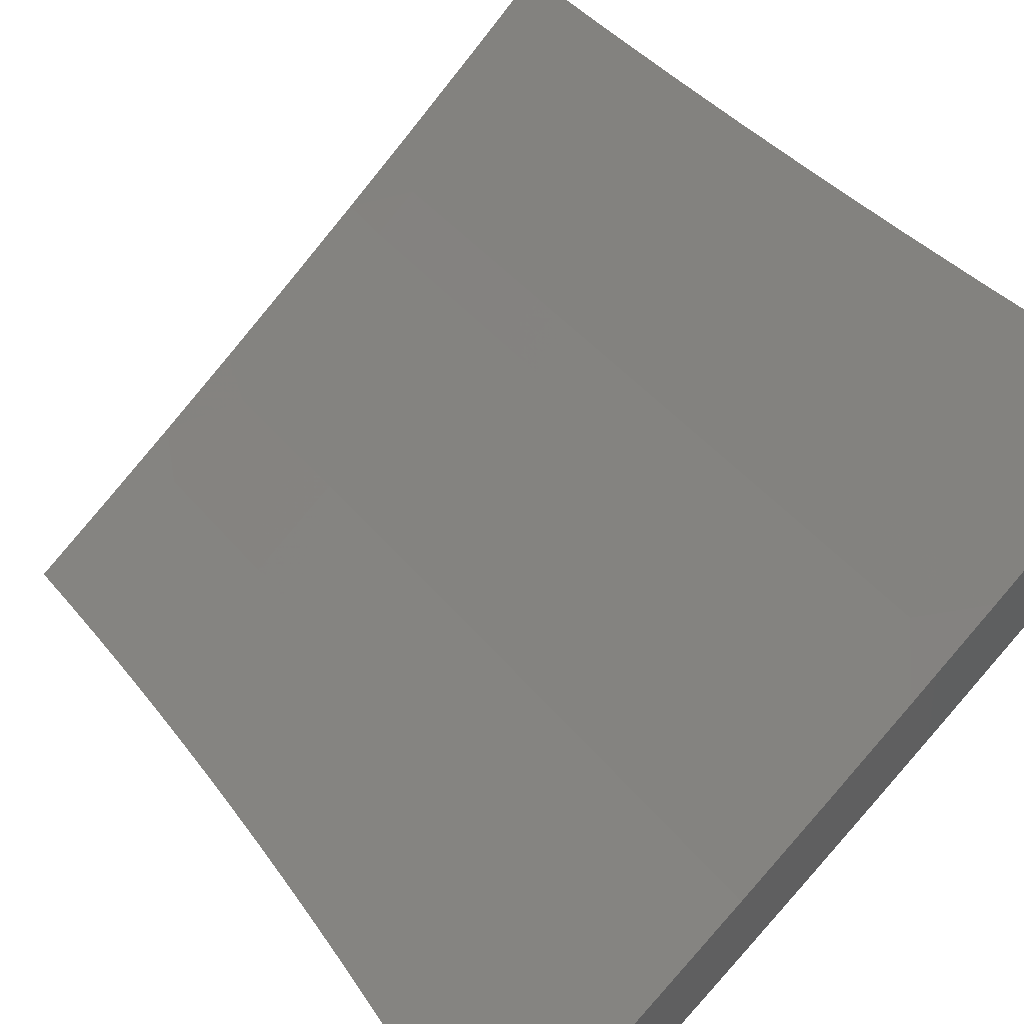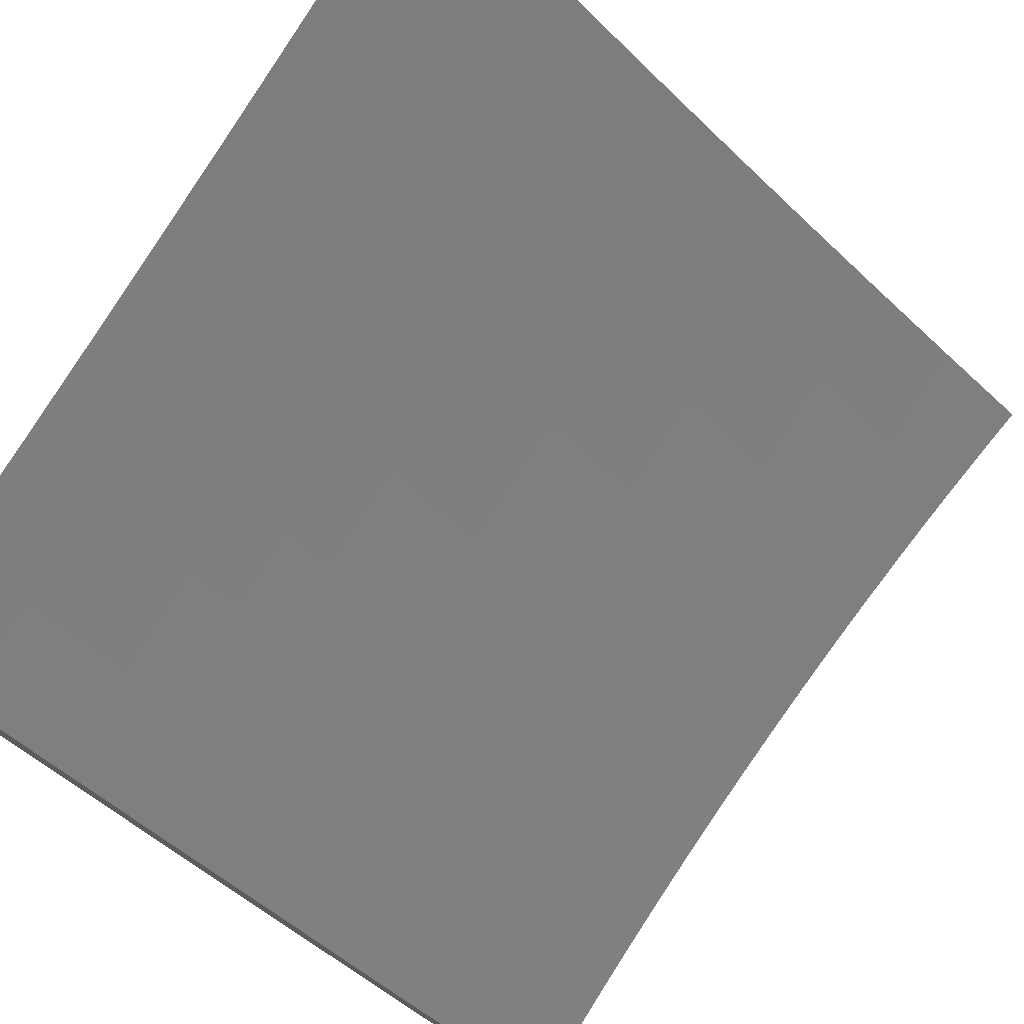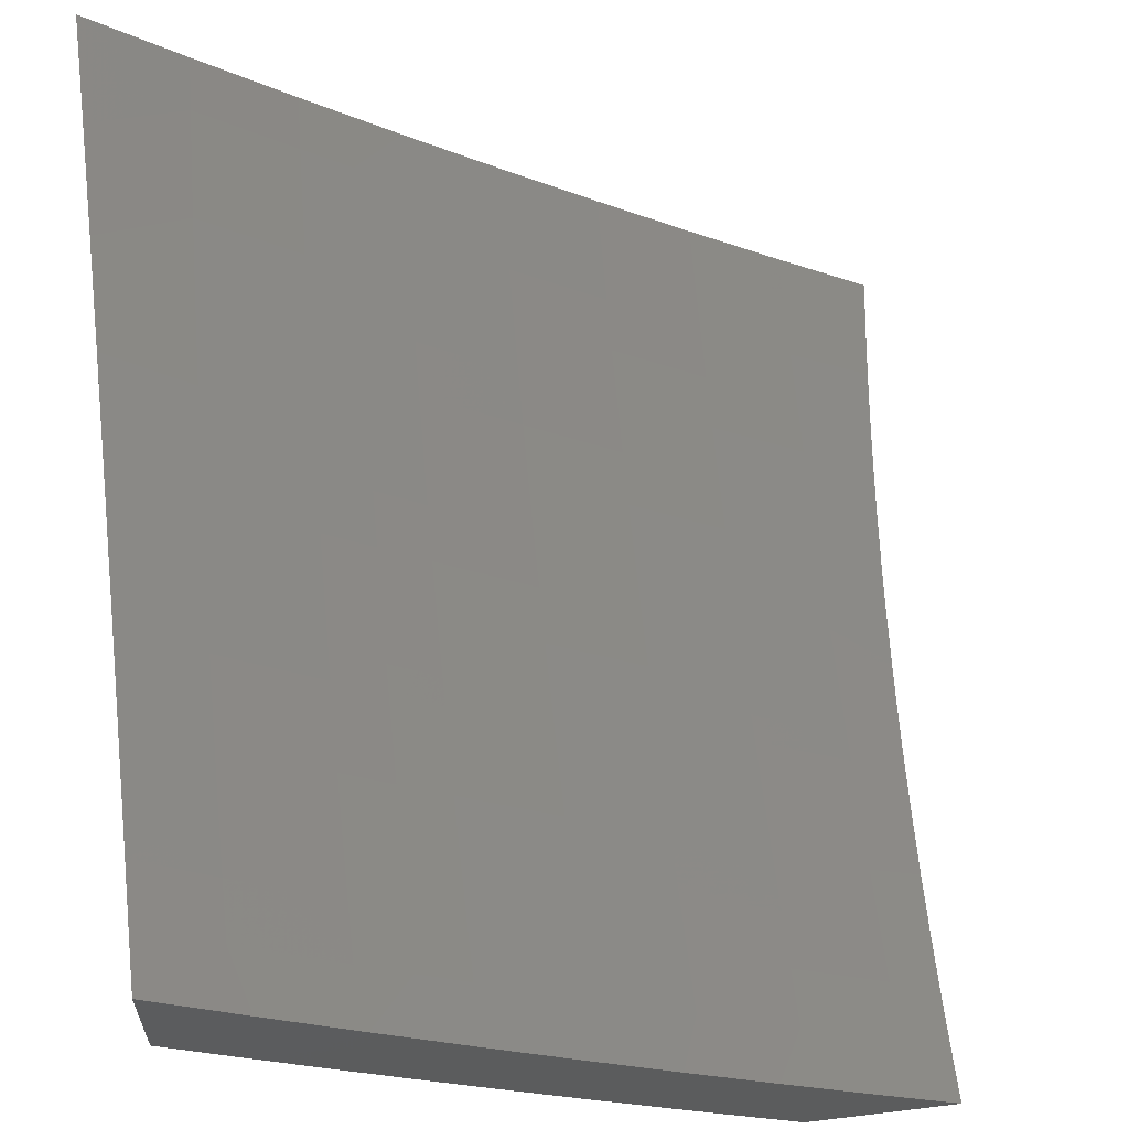
<metadata>
{"format":"stl","ext":"stl","renderer":"f3d","projection":"perspective","resolution":1024,"background":"white","views":[{"elev":46.4,"azim":-37.8,"up":"+Y"},{"elev":74.5,"azim":-148.7,"up":"+Y"},{"elev":61.0,"azim":173.0,"up":"+Y"}]}
</metadata>
<code>
# stl→obj: 337 verts, 670 faces
v 6.162 -8.945 1
v 6.269 -8.873 1
v 6.171 -8.945 0.938
v 6.272 -8.877 0.9367
v 6.179 -8.945 0.8758
v 6.275 -8.881 0.8734
v 6.187 -8.945 0.8136
v 6.278 -8.885 0.8103
v 6.195 -8.945 0.7513
v 6.28 -8.888 0.7472
v 6.201 -8.945 0.6889
v 6.282 -8.891 0.6843
v 6.208 -8.945 0.6264
v 6.284 -8.894 0.6215
v 6.213 -8.945 0.5639
v 6.286 -8.897 0.5588
v 6.287 -8.898 0.5275
v 6.394 -8.825 0.5275
v 6.395 -8.826 0.4962
v 6.501 -8.751 0.4962
v 6.502 -8.752 0.465
v 6.608 -8.676 0.465
v 6.608 -8.677 0.4338
v 6.713 -8.6 0.4338
v 6.714 -8.601 0.4026
v 6.766 -8.562 0.4026
v 6.766 -8.563 0.3714
v 6.818 -8.523 0.3714
v 6.819 -8.524 0.3403
v 6.922 -8.444 0.3403
v 6.922 -8.445 0.3092
v 7 -8.381 0.3756
v 7 -8.385 0.2505
v 6.379 -8.804 0.9367
v 6.376 -8.8 1
v 6.486 -8.73 0.9367
v 6.483 -8.725 1
v 6.591 -8.654 0.9367
v 6.588 -8.65 1
v 6.695 -8.577 0.9367
v 6.692 -8.573 1
v 6.747 -8.538 0.9367
v 6.796 -8.495 1
v 6.799 -8.499 0.9367
v 6.902 -8.419 0.9367
v 6.905 -8.423 0.8734
v 7 -8.347 0.8754
v 6.907 -8.427 0.8103
v 7 -8.358 0.7506
v 6.91 -8.43 0.7472
v 6.912 -8.433 0.6843
v 6.807 -8.509 0.7472
v 6.81 -8.512 0.6843
v 6.755 -8.549 0.7472
v 6.758 -8.552 0.6843
v 6.704 -8.588 0.7472
v 6.706 -8.591 0.6843
v 6.599 -8.665 0.7472
v 6.601 -8.668 0.6843
v 6.494 -8.74 0.7472
v 6.496 -8.743 0.6843
v 6.387 -8.815 0.7472
v 6.389 -8.818 0.6843
v 6.898 -8.415 1
v 7 -8.335 1
v 7 -8.368 0.6257
v 6.915 -8.435 0.6215
v 6.812 -8.515 0.6215
v 6.76 -8.554 0.6215
v 6.708 -8.593 0.6215
v 6.603 -8.67 0.6215
v 6.498 -8.746 0.6215
v 6.391 -8.821 0.6215
v 6.917 -8.438 0.5588
v 7 -8.375 0.5007
v 6.917 -8.439 0.5275
v 6.918 -8.44 0.4962
v 6.815 -8.519 0.5275
v 6.815 -8.52 0.4962
v 6.763 -8.558 0.5275
v 6.763 -8.559 0.4962
v 6.711 -8.597 0.5275
v 6.712 -8.598 0.4962
v 6.606 -8.674 0.5275
v 6.607 -8.675 0.4962
v 6.5 -8.75 0.5275
v 6.92 -8.442 0.4338
v 6.919 -8.441 0.465
v 7 -8.388 0.1253
v 6.924 -8.447 0.1851
v 6.923 -8.446 0.2471
v 6.819 -8.525 0.3092
v 6.767 -8.563 0.3403
v 6.714 -8.602 0.3714
v 6.609 -8.678 0.4026
v 6.503 -8.753 0.4338
v 6.396 -8.827 0.465
v 6.288 -8.899 0.4962
v 6.218 -8.945 0.5013
v 7 -8.389 0
v 6.925 -8.448 0.06157
v 6.924 -8.447 0.1233
v 6.821 -8.527 0.1851
v 6.82 -8.526 0.2471
v 6.768 -8.565 0.2471
v 6.767 -8.564 0.3092
v 6.715 -8.603 0.3092
v 6.715 -8.602 0.3403
v 6.61 -8.68 0.3403
v 6.61 -8.679 0.3714
v 6.504 -8.755 0.3714
v 6.503 -8.754 0.4026
v 6.397 -8.828 0.4026
v 6.396 -8.828 0.4338
v 6.289 -8.901 0.4338
v 6.288 -8.9 0.465
v 6.223 -8.945 0.4386
v 6.907 -8.462 4.174e-17
v 6.822 -8.528 0.06157
v 6.821 -8.527 0.1233
v 6.769 -8.567 0.1233
v 6.769 -8.566 0.1851
v 6.717 -8.605 0.1851
v 6.716 -8.604 0.2471
v 6.611 -8.681 0.2471
v 6.611 -8.68 0.3092
v 6.505 -8.756 0.3092
v 6.504 -8.755 0.3403
v 6.398 -8.83 0.3403
v 6.397 -8.829 0.3714
v 6.29 -8.903 0.3714
v 6.29 -8.902 0.4026
v 6.227 -8.945 0.376
v 6.814 -8.534 1.518e-16
v 6.77 -8.567 0.06157
v 6.717 -8.606 0.1233
v 6.612 -8.682 0.1851
v 6.506 -8.757 0.2471
v 6.398 -8.831 0.3092
v 6.291 -8.903 0.3403
v 6.72 -8.605 3.074e-16
v 6.718 -8.606 0.06157
v 6.612 -8.683 0.1233
v 6.506 -8.758 0.1851
v 6.399 -8.832 0.2471
v 6.291 -8.904 0.3092
v 6.23 -8.945 0.3133
v 6.625 -8.675 4.857e-16
v 6.613 -8.683 0.06157
v 6.507 -8.759 0.1233
v 6.4 -8.833 0.1851
v 6.292 -8.905 0.2471
v 6.233 -8.945 0.2507
v 6.529 -8.744 6.641e-16
v 6.507 -8.759 0.06157
v 6.4 -8.834 0.1233
v 6.293 -8.906 0.1851
v 6.235 -8.945 0.188
v 6.432 -8.812 8.197e-16
v 6.401 -8.834 0.06157
v 6.293 -8.907 0.1233
v 6.236 -8.945 0.1253
v 6.335 -8.879 9.297e-16
v 6.293 -8.907 0.06157
v 6.237 -8.945 0.06266
v 6.237 -8.945 9.714e-16
v 6.382 -8.808 0.8734
v 6.489 -8.734 0.8734
v 6.594 -8.658 0.8734
v 6.698 -8.581 0.8734
v 6.75 -8.542 0.8734
v 6.802 -8.503 0.8734
v 6.385 -8.812 0.8103
v 6.491 -8.737 0.8103
v 6.597 -8.661 0.8103
v 6.701 -8.584 0.8103
v 6.753 -8.546 0.8103
v 6.805 -8.506 0.8103
v 6.393 -8.823 0.5588
v 6.5 -8.749 0.5588
v 6.605 -8.673 0.5588
v 6.71 -8.596 0.5588
v 6.762 -8.557 0.5588
v 6.814 -8.517 0.5588
v 6.712 -8.599 0.465
v 6.764 -8.56 0.465
v 6.816 -8.521 0.465
v 6.765 -8.561 0.4338
v 6.818 -8.522 0.4026
v 6.921 -8.443 0.3714
v 6.817 -8.522 0.4338
v 6.921 -8.443 0.4026
v 6.324 -8.945 1
v 6.333 -8.945 0.938
v 6.342 -8.945 0.8759
v 6.349 -8.945 0.8137
v 6.357 -8.945 0.7515
v 6.363 -8.945 0.6891
v 6.369 -8.945 0.6267
v 6.375 -8.945 0.5643
v 6.38 -8.945 0.5018
v 6.384 -8.945 0.4392
v 6.388 -8.945 0.3766
v 6.391 -8.945 0.3139
v 6.394 -8.945 0.2512
v 6.396 -8.945 0.1884
v 6.397 -8.945 0.1257
v 6.398 -8.945 0.06284
v 6.398 -8.945 0
v 7 -8.463 0.8754
v 7 -8.45 1
v 6.921 -8.519 0.9367
v 6.918 -8.515 1
v 6.835 -8.579 1
v 6.838 -8.583 0.9367
v 6.751 -8.642 1
v 6.754 -8.646 0.9367
v 6.667 -8.704 1
v 6.67 -8.708 0.9367
v 6.582 -8.766 1
v 6.585 -8.77 0.9367
v 6.497 -8.826 1
v 6.5 -8.83 0.9367
v 6.411 -8.886 1
v 6.414 -8.89 0.9367
v 6.417 -8.894 0.8734
v 6.419 -8.898 0.8103
v 6.421 -8.901 0.7473
v 6.424 -8.904 0.6843
v 6.426 -8.907 0.6215
v 6.427 -8.909 0.5588
v 6.429 -8.911 0.4962
v 6.43 -8.913 0.4338
v 6.432 -8.915 0.3714
v 6.433 -8.917 0.3092
v 6.433 -8.918 0.2471
v 6.434 -8.919 0.1851
v 6.435 -8.919 0.1233
v 6.435 -8.92 0.06158
v 6.475 -8.892 -3.825e-52
v 6.521 -8.86 0.06158
v 6.551 -8.838 -5.62e-52
v 6.607 -8.799 0.06158
v 6.627 -8.784 -5.854e-52
v 6.692 -8.737 0.06158
v 6.703 -8.729 -4.996e-52
v 6.776 -8.675 0.06158
v 6.778 -8.674 -3.513e-52
v 6.852 -8.618 -1.873e-52
v 6.86 -8.611 0.06158
v 6.926 -8.561 -5.464e-53
v 6.944 -8.547 0.06158
v 7 -8.503 0
v 7 -8.503 0.1252
v 7 -8.5 0.2505
v 6.943 -8.546 0.1851
v 6.943 -8.547 0.1233
v 6.86 -8.611 0.1233
v 6.776 -8.674 0.1233
v 6.691 -8.737 0.1233
v 6.606 -8.798 0.1233
v 6.521 -8.859 0.1233
v 7 -8.496 0.3756
v 6.941 -8.544 0.3092
v 6.942 -8.545 0.2471
v 6.859 -8.609 0.2471
v 6.859 -8.61 0.1851
v 6.775 -8.673 0.2471
v 6.775 -8.674 0.1851
v 6.69 -8.735 0.2471
v 6.691 -8.736 0.1851
v 6.605 -8.797 0.2471
v 6.606 -8.798 0.1851
v 6.52 -8.858 0.2471
v 6.52 -8.859 0.1851
v 7 -8.49 0.5007
v 6.939 -8.541 0.4338
v 6.94 -8.543 0.3714
v 6.857 -8.607 0.3714
v 6.858 -8.608 0.3092
v 6.773 -8.67 0.3714
v 6.774 -8.672 0.3092
v 6.688 -8.733 0.3714
v 6.689 -8.734 0.3092
v 6.603 -8.794 0.3714
v 6.604 -8.796 0.3092
v 6.518 -8.855 0.3714
v 6.519 -8.857 0.3092
v 7 -8.483 0.6257
v 6.936 -8.537 0.5588
v 6.937 -8.539 0.4962
v 6.854 -8.603 0.4962
v 6.856 -8.605 0.4338
v 6.77 -8.667 0.4962
v 6.772 -8.669 0.4338
v 6.686 -8.729 0.4962
v 6.687 -8.731 0.4338
v 6.601 -8.791 0.4962
v 6.602 -8.793 0.4338
v 6.515 -8.851 0.4962
v 6.517 -8.853 0.4338
v 7 -8.474 0.7506
v 6.932 -8.532 0.6843
v 6.934 -8.535 0.6215
v 6.85 -8.599 0.6215
v 6.852 -8.601 0.5588
v 6.767 -8.662 0.6215
v 6.768 -8.664 0.5588
v 6.682 -8.724 0.6215
v 6.684 -8.727 0.5588
v 6.597 -8.786 0.6215
v 6.599 -8.788 0.5588
v 6.512 -8.847 0.6215
v 6.514 -8.849 0.5588
v 6.927 -8.526 0.8103
v 6.929 -8.529 0.7473
v 6.846 -8.593 0.7473
v 6.848 -8.596 0.6843
v 6.762 -8.656 0.7473
v 6.765 -8.659 0.6843
v 6.678 -8.719 0.7473
v 6.68 -8.722 0.6843
v 6.593 -8.78 0.7473
v 6.595 -8.783 0.6843
v 6.508 -8.841 0.7473
v 6.51 -8.844 0.6843
v 6.924 -8.523 0.8734
v 6.841 -8.587 0.8734
v 6.843 -8.59 0.8103
v 6.757 -8.65 0.8734
v 6.76 -8.653 0.8103
v 6.675 -8.715 0.8103
v 6.591 -8.777 0.8103
v 6.505 -8.838 0.8103
v 6.673 -8.712 0.8734
v 6.588 -8.773 0.8734
v 6.503 -8.834 0.8734
f 1 2 3
f 3 2 4
f 3 4 5
f 5 4 6
f 5 6 7
f 7 6 8
f 7 8 9
f 9 8 10
f 9 10 11
f 11 10 12
f 11 12 13
f 13 12 14
f 13 14 15
f 15 14 16
f 15 16 17
f 17 16 18
f 17 18 19
f 19 18 20
f 19 20 21
f 21 20 22
f 21 22 23
f 23 22 24
f 23 24 25
f 25 24 26
f 25 26 27
f 27 26 28
f 27 28 29
f 29 28 30
f 29 30 31
f 31 30 32
f 31 32 33
f 4 2 34
f 34 2 35
f 34 35 36
f 36 35 37
f 36 37 38
f 38 37 39
f 38 39 40
f 40 39 41
f 40 41 42
f 42 41 43
f 42 43 44
f 44 43 45
f 44 45 46
f 46 45 47
f 46 47 48
f 48 47 49
f 48 49 50
f 50 49 51
f 50 51 52
f 52 51 53
f 52 53 54
f 54 53 55
f 54 55 56
f 56 55 57
f 56 57 58
f 58 57 59
f 58 59 60
f 60 59 61
f 60 61 62
f 62 61 63
f 62 63 10
f 10 63 12
f 43 64 45
f 45 64 65
f 45 65 47
f 49 66 51
f 51 66 67
f 51 67 53
f 53 67 68
f 53 68 55
f 55 68 69
f 55 69 57
f 57 69 70
f 57 70 59
f 59 70 71
f 59 71 61
f 61 71 72
f 61 72 63
f 63 72 73
f 63 73 12
f 12 73 14
f 67 66 74
f 74 66 75
f 74 75 76
f 76 75 77
f 76 77 78
f 78 77 79
f 78 79 80
f 80 79 81
f 80 81 82
f 82 81 83
f 82 83 84
f 84 83 85
f 84 85 86
f 86 85 20
f 86 20 18
f 32 87 75
f 75 87 88
f 75 88 77
f 77 88 79
f 89 90 33
f 33 90 91
f 33 91 31
f 31 91 92
f 31 92 29
f 29 92 93
f 29 93 27
f 27 93 94
f 27 94 25
f 25 94 95
f 25 95 23
f 23 95 96
f 23 96 21
f 21 96 97
f 21 97 19
f 19 97 98
f 19 98 17
f 17 98 99
f 17 99 15
f 100 101 89
f 89 101 102
f 89 102 90
f 90 102 103
f 90 103 104
f 104 103 105
f 104 105 106
f 106 105 107
f 106 107 108
f 108 107 109
f 108 109 110
f 110 109 111
f 110 111 112
f 112 111 113
f 112 113 114
f 114 113 115
f 114 115 116
f 116 115 117
f 116 117 99
f 100 118 101
f 101 118 119
f 101 119 120
f 120 119 121
f 120 121 122
f 122 121 123
f 122 123 124
f 124 123 125
f 124 125 126
f 126 125 127
f 126 127 128
f 128 127 129
f 128 129 130
f 130 129 131
f 130 131 132
f 132 131 133
f 132 133 117
f 118 134 119
f 119 134 135
f 119 135 121
f 121 135 136
f 121 136 123
f 123 136 137
f 123 137 125
f 125 137 138
f 125 138 127
f 127 138 139
f 127 139 129
f 129 139 140
f 129 140 131
f 131 140 133
f 134 141 135
f 135 141 142
f 135 142 136
f 136 142 143
f 136 143 137
f 137 143 144
f 137 144 138
f 138 144 145
f 138 145 139
f 139 145 146
f 139 146 140
f 140 146 147
f 140 147 133
f 141 148 142
f 142 148 149
f 142 149 143
f 143 149 150
f 143 150 144
f 144 150 151
f 144 151 145
f 145 151 152
f 145 152 146
f 146 152 153
f 146 153 147
f 148 154 149
f 149 154 155
f 149 155 150
f 150 155 156
f 150 156 151
f 151 156 157
f 151 157 152
f 152 157 158
f 152 158 153
f 154 159 155
f 155 159 160
f 155 160 156
f 156 160 161
f 156 161 157
f 157 161 162
f 157 162 158
f 159 163 160
f 160 163 164
f 160 164 161
f 161 164 165
f 161 165 162
f 163 166 164
f 164 166 165
f 6 4 167
f 167 4 34
f 167 34 168
f 168 34 36
f 168 36 169
f 169 36 38
f 169 38 170
f 170 38 40
f 170 40 171
f 171 40 42
f 171 42 172
f 172 42 44
f 172 44 46
f 62 10 8
f 8 6 173
f 173 6 167
f 173 167 174
f 174 167 168
f 174 168 175
f 175 168 169
f 175 169 176
f 176 169 170
f 176 170 177
f 177 170 171
f 177 171 178
f 178 171 172
f 178 172 48
f 48 172 46
f 16 14 179
f 179 14 73
f 179 73 180
f 180 73 72
f 180 72 181
f 181 72 71
f 181 71 182
f 182 71 70
f 182 70 183
f 183 70 69
f 183 69 184
f 184 69 68
f 184 68 74
f 74 68 67
f 116 99 98
f 132 117 115
f 114 116 97
f 97 116 98
f 130 132 113
f 113 132 115
f 60 62 173
f 173 62 8
f 60 173 174
f 86 18 179
f 179 18 16
f 86 179 180
f 112 114 96
f 96 114 97
f 128 130 111
f 111 130 113
f 58 60 174
f 58 174 175
f 84 86 180
f 84 180 181
f 22 20 85
f 110 112 95
f 95 112 96
f 126 128 109
f 109 128 111
f 56 58 175
f 56 175 176
f 82 84 181
f 82 181 182
f 22 85 185
f 185 85 83
f 185 83 186
f 186 83 81
f 186 81 187
f 187 81 79
f 187 79 88
f 108 110 94
f 94 110 95
f 124 126 107
f 107 126 109
f 54 56 176
f 54 176 177
f 80 82 182
f 80 182 183
f 22 185 24
f 24 185 188
f 24 188 26
f 26 188 189
f 26 189 28
f 28 189 190
f 28 190 30
f 30 190 32
f 188 185 186
f 106 108 93
f 93 108 94
f 122 124 105
f 105 124 107
f 52 54 177
f 52 177 178
f 78 80 183
f 78 183 184
f 188 186 191
f 191 186 187
f 191 187 87
f 87 187 88
f 104 106 92
f 92 106 93
f 120 122 103
f 103 122 105
f 52 178 50
f 50 178 48
f 78 184 76
f 76 184 74
f 87 192 191
f 191 192 189
f 191 189 188
f 32 190 192
f 192 190 189
f 192 87 32
f 104 92 91
f 91 90 104
f 120 103 102
f 102 101 120
f 1 3 193
f 193 3 5
f 193 5 7
f 7 9 193
f 193 9 11
f 193 11 194
f 194 11 13
f 194 13 195
f 195 13 15
f 195 15 196
f 196 15 197
f 197 15 99
f 197 99 198
f 198 99 117
f 198 117 199
f 199 117 133
f 199 133 200
f 200 133 201
f 201 133 147
f 201 147 202
f 202 147 153
f 202 153 203
f 203 153 204
f 204 153 158
f 204 158 205
f 205 158 162
f 205 162 206
f 206 162 207
f 207 162 165
f 207 165 208
f 208 165 166
f 208 166 209
f 210 211 212
f 212 211 213
f 212 213 214
f 212 214 215
f 215 214 216
f 215 216 217
f 217 216 218
f 217 218 219
f 219 218 220
f 219 220 221
f 221 220 222
f 221 222 223
f 223 222 224
f 223 224 225
f 225 224 194
f 225 194 195
f 224 193 194
f 225 195 226
f 226 195 196
f 226 196 227
f 227 196 197
f 227 197 228
f 228 197 198
f 228 198 229
f 229 198 199
f 229 199 230
f 230 199 200
f 230 200 231
f 231 200 201
f 231 201 232
f 232 201 202
f 232 202 233
f 233 202 203
f 233 203 234
f 234 203 204
f 234 204 235
f 235 204 205
f 235 205 236
f 236 205 206
f 236 206 237
f 237 206 207
f 237 207 238
f 238 207 208
f 238 208 239
f 239 208 209
f 239 209 240
f 239 240 241
f 241 240 242
f 241 242 243
f 243 242 244
f 243 244 245
f 245 244 246
f 245 246 247
f 247 246 248
f 247 248 249
f 247 249 250
f 250 249 251
f 250 251 252
f 252 251 253
f 252 253 254
f 255 256 254
f 254 256 257
f 254 257 252
f 252 257 258
f 252 258 250
f 250 258 259
f 250 259 247
f 247 259 260
f 247 260 245
f 245 260 261
f 245 261 243
f 243 261 262
f 243 262 241
f 241 262 238
f 241 238 239
f 263 264 255
f 255 264 265
f 255 265 256
f 256 265 266
f 256 266 267
f 267 266 268
f 267 268 269
f 269 268 270
f 269 270 271
f 271 270 272
f 271 272 273
f 273 272 274
f 273 274 275
f 275 274 236
f 275 236 237
f 276 277 263
f 263 277 278
f 263 278 264
f 264 278 279
f 264 279 280
f 280 279 281
f 280 281 282
f 282 281 283
f 282 283 284
f 284 283 285
f 284 285 286
f 286 285 287
f 286 287 288
f 288 287 234
f 288 234 235
f 289 290 276
f 276 290 291
f 276 291 277
f 277 291 292
f 277 292 293
f 293 292 294
f 293 294 295
f 295 294 296
f 295 296 297
f 297 296 298
f 297 298 299
f 299 298 300
f 299 300 301
f 301 300 232
f 301 232 233
f 302 303 289
f 289 303 304
f 289 304 290
f 290 304 305
f 290 305 306
f 306 305 307
f 306 307 308
f 308 307 309
f 308 309 310
f 310 309 311
f 310 311 312
f 312 311 313
f 312 313 314
f 314 313 230
f 314 230 231
f 210 315 302
f 302 315 316
f 302 316 303
f 303 316 317
f 303 317 318
f 318 317 319
f 318 319 320
f 320 319 321
f 320 321 322
f 322 321 323
f 322 323 324
f 324 323 325
f 324 325 326
f 326 325 228
f 326 228 229
f 315 210 327
f 327 210 212
f 327 212 215
f 315 327 328
f 328 327 215
f 328 215 217
f 316 315 329
f 329 315 328
f 329 328 330
f 330 328 217
f 330 217 219
f 305 304 318
f 318 304 303
f 292 291 306
f 306 291 290
f 279 278 293
f 293 278 277
f 266 265 280
f 280 265 264
f 258 257 267
f 267 257 256
f 316 329 317
f 317 329 331
f 317 331 319
f 319 331 332
f 319 332 321
f 321 332 333
f 321 333 323
f 323 333 334
f 323 334 325
f 325 334 227
f 325 227 228
f 331 329 330
f 307 305 320
f 320 305 318
f 294 292 308
f 308 292 306
f 281 279 295
f 295 279 293
f 268 266 282
f 282 266 280
f 259 258 269
f 269 258 267
f 331 330 335
f 335 330 219
f 335 219 221
f 309 307 322
f 322 307 320
f 296 294 310
f 310 294 308
f 283 281 297
f 297 281 295
f 270 268 284
f 284 268 282
f 260 259 271
f 271 259 269
f 331 335 332
f 332 335 336
f 332 336 333
f 333 336 337
f 333 337 334
f 334 337 226
f 334 226 227
f 336 335 221
f 311 309 324
f 324 309 322
f 298 296 312
f 312 296 310
f 285 283 299
f 299 283 297
f 272 270 286
f 286 270 284
f 261 260 273
f 273 260 271
f 337 336 223
f 223 336 221
f 313 311 326
f 326 311 324
f 300 298 314
f 314 298 312
f 287 285 301
f 301 285 299
f 274 272 288
f 288 272 286
f 262 261 275
f 275 261 273
f 226 337 225
f 225 337 223
f 230 313 229
f 229 313 326
f 232 300 231
f 231 300 314
f 234 287 233
f 233 287 301
f 236 274 235
f 235 274 288
f 238 262 237
f 237 262 275
f 210 66 211
f 211 66 49
f 211 49 47
f 210 302 66
f 66 302 75
f 75 302 289
f 75 289 32
f 32 289 276
f 32 276 33
f 33 276 263
f 33 263 255
f 33 255 89
f 89 255 254
f 89 254 100
f 100 254 253
f 47 65 211
f 100 253 118
f 118 253 251
f 118 251 134
f 134 251 249
f 134 249 141
f 141 249 248
f 141 248 148
f 148 248 246
f 148 246 244
f 148 244 154
f 154 244 242
f 154 242 159
f 159 242 240
f 159 240 163
f 163 240 209
f 163 209 166
f 1 193 2
f 2 193 224
f 2 224 35
f 35 224 222
f 35 222 37
f 37 222 220
f 37 220 39
f 39 220 218
f 39 218 216
f 39 216 41
f 41 216 214
f 41 214 43
f 43 214 213
f 43 213 64
f 64 213 211
f 64 211 65

</code>
